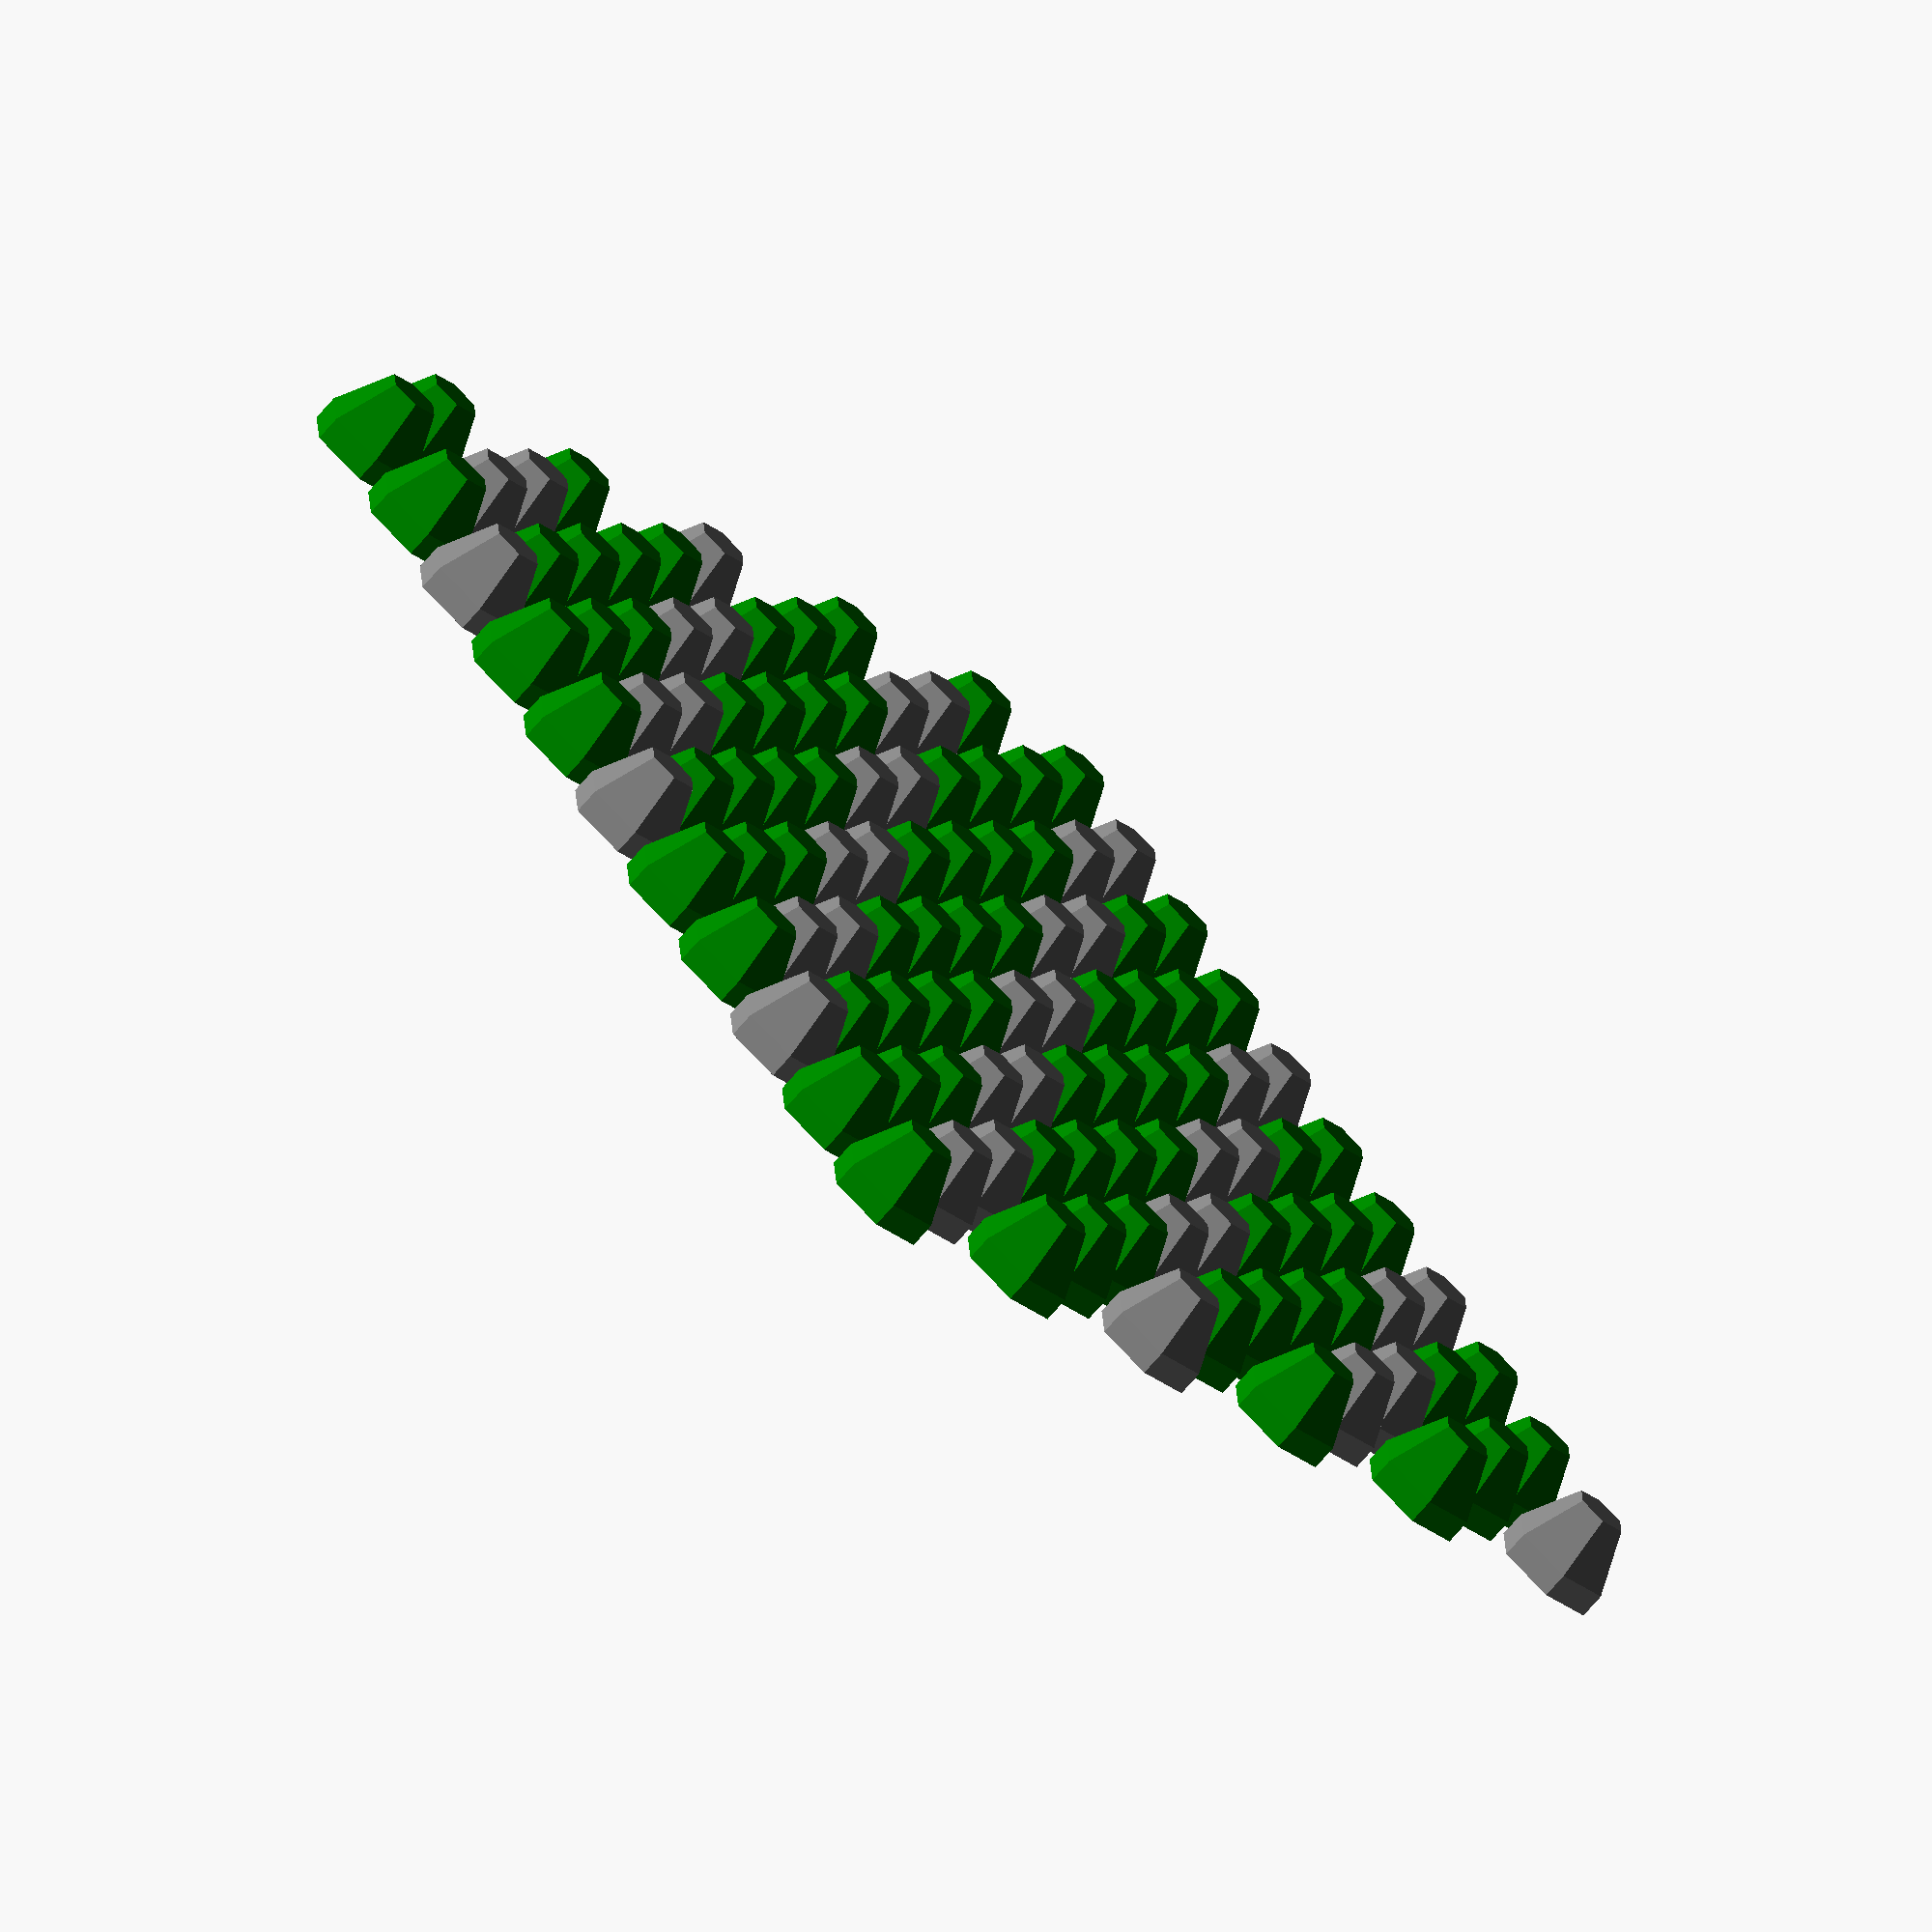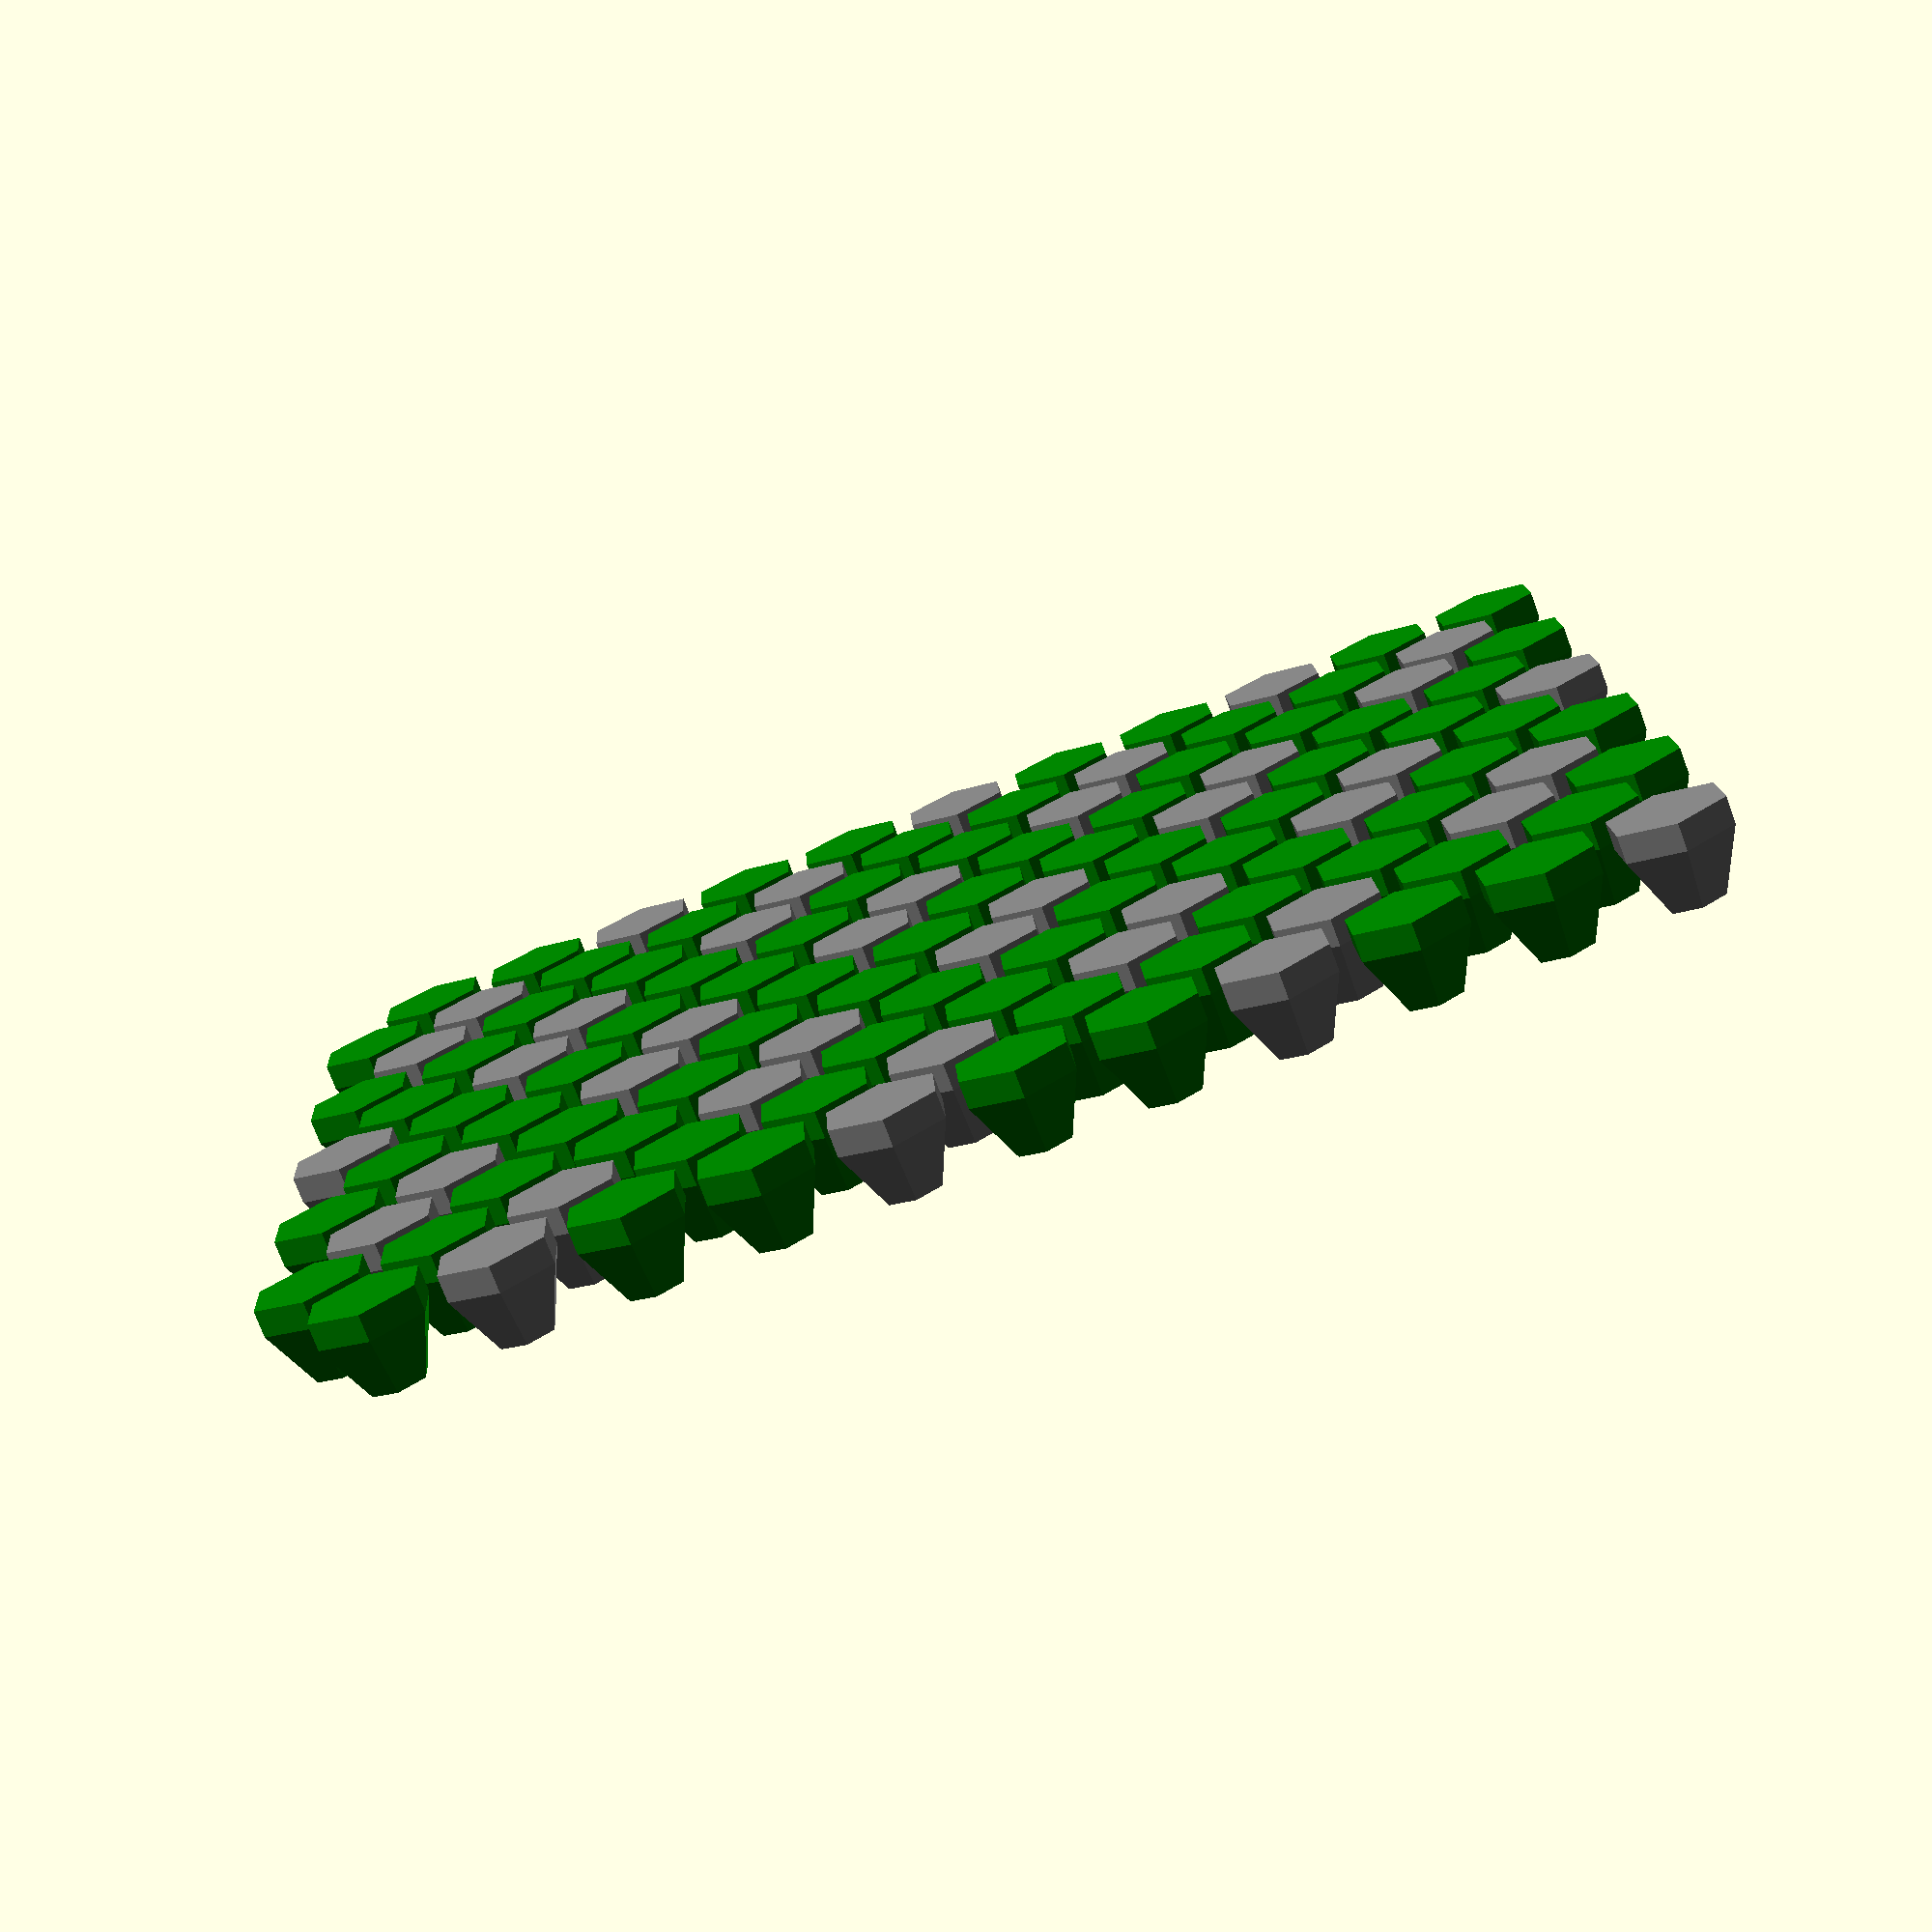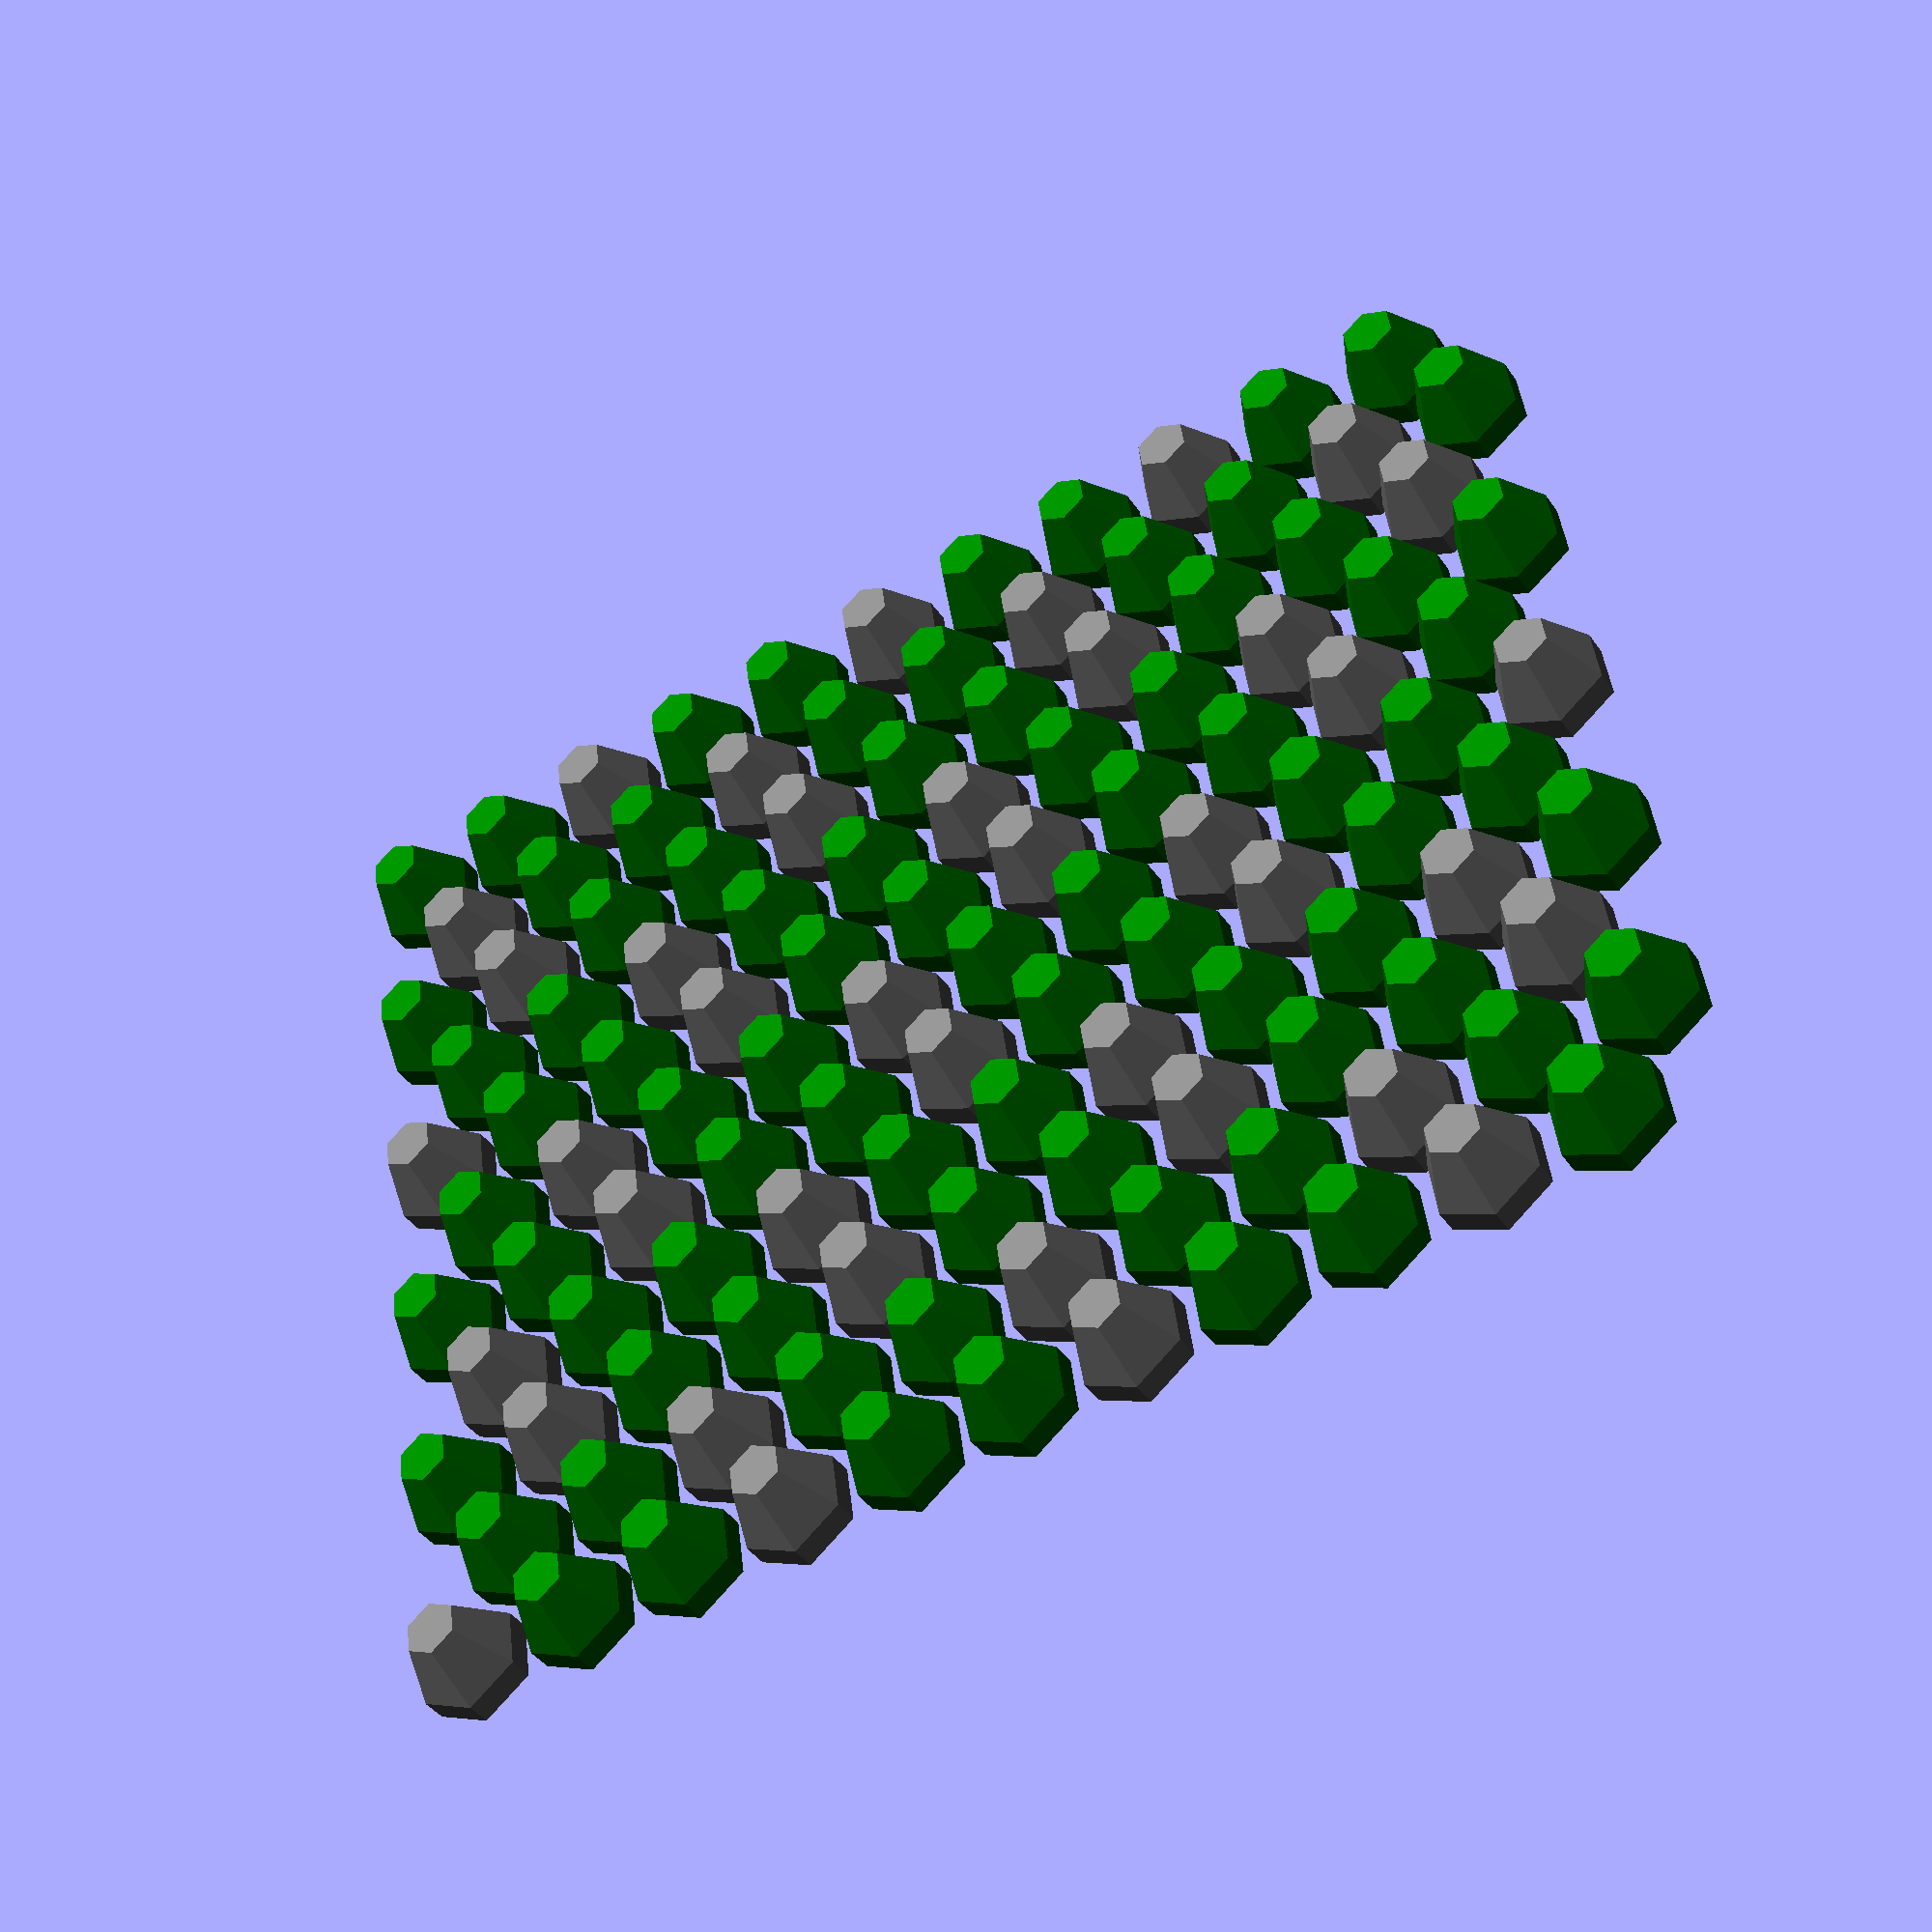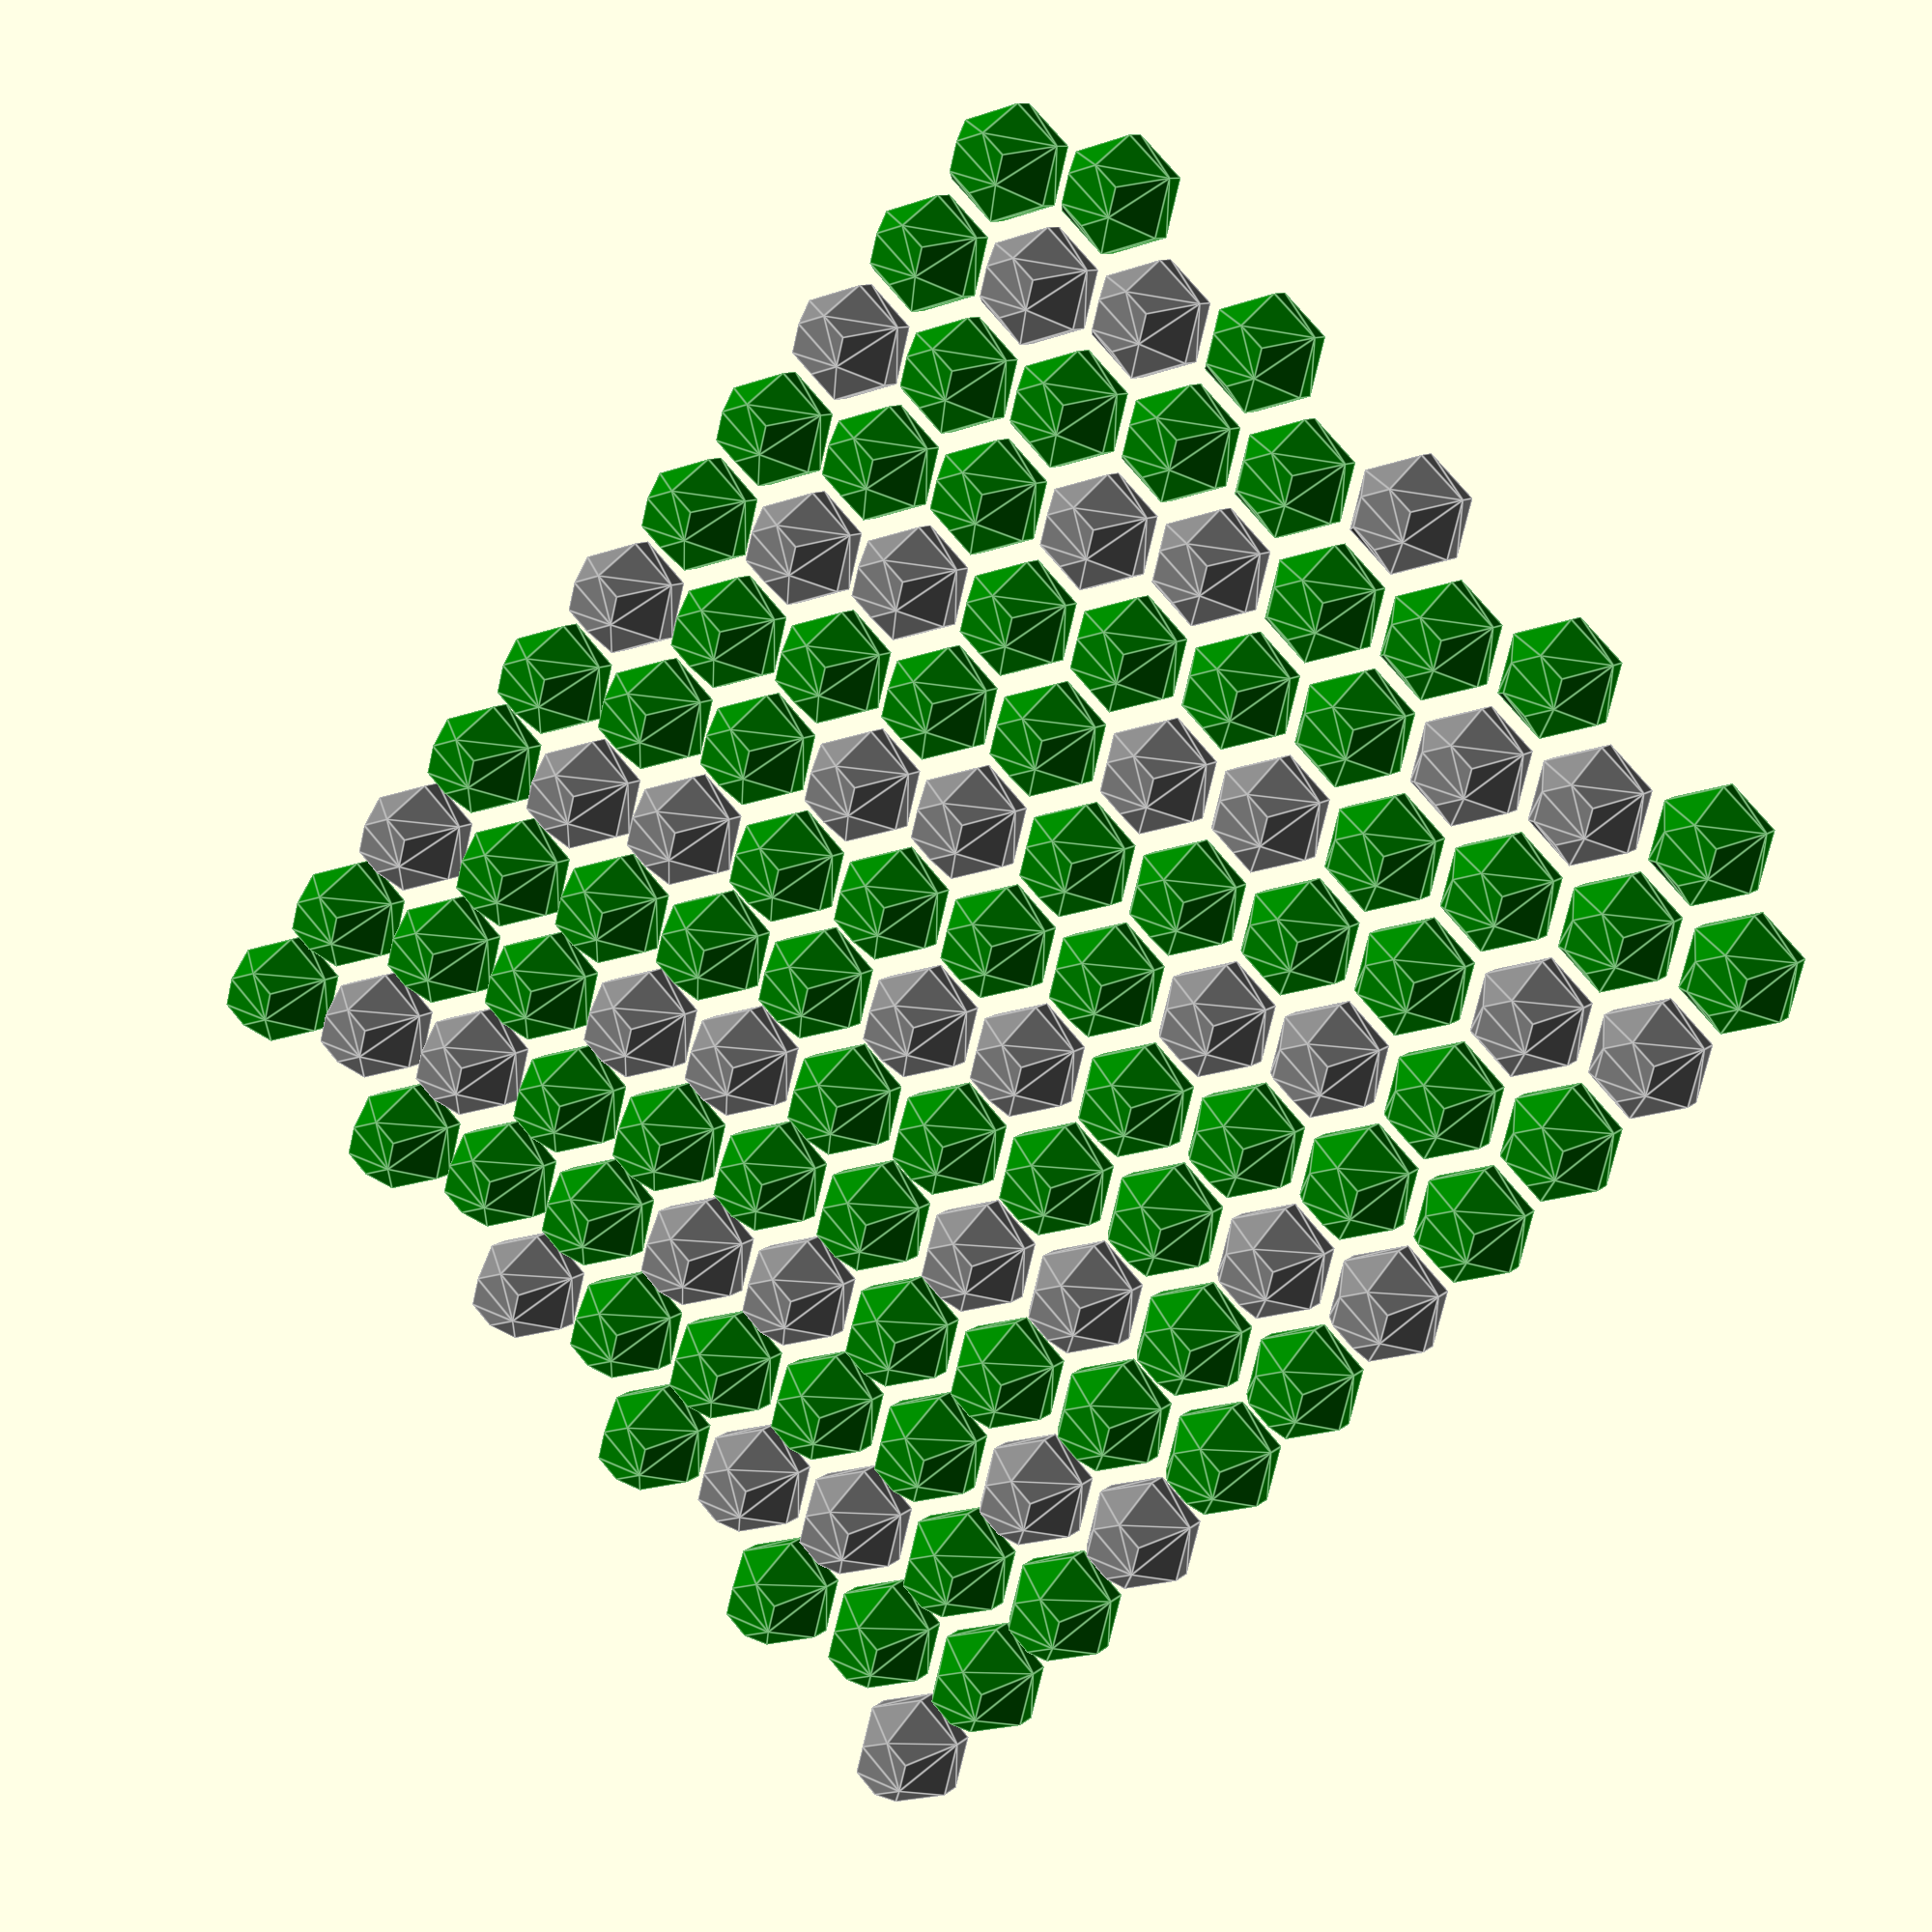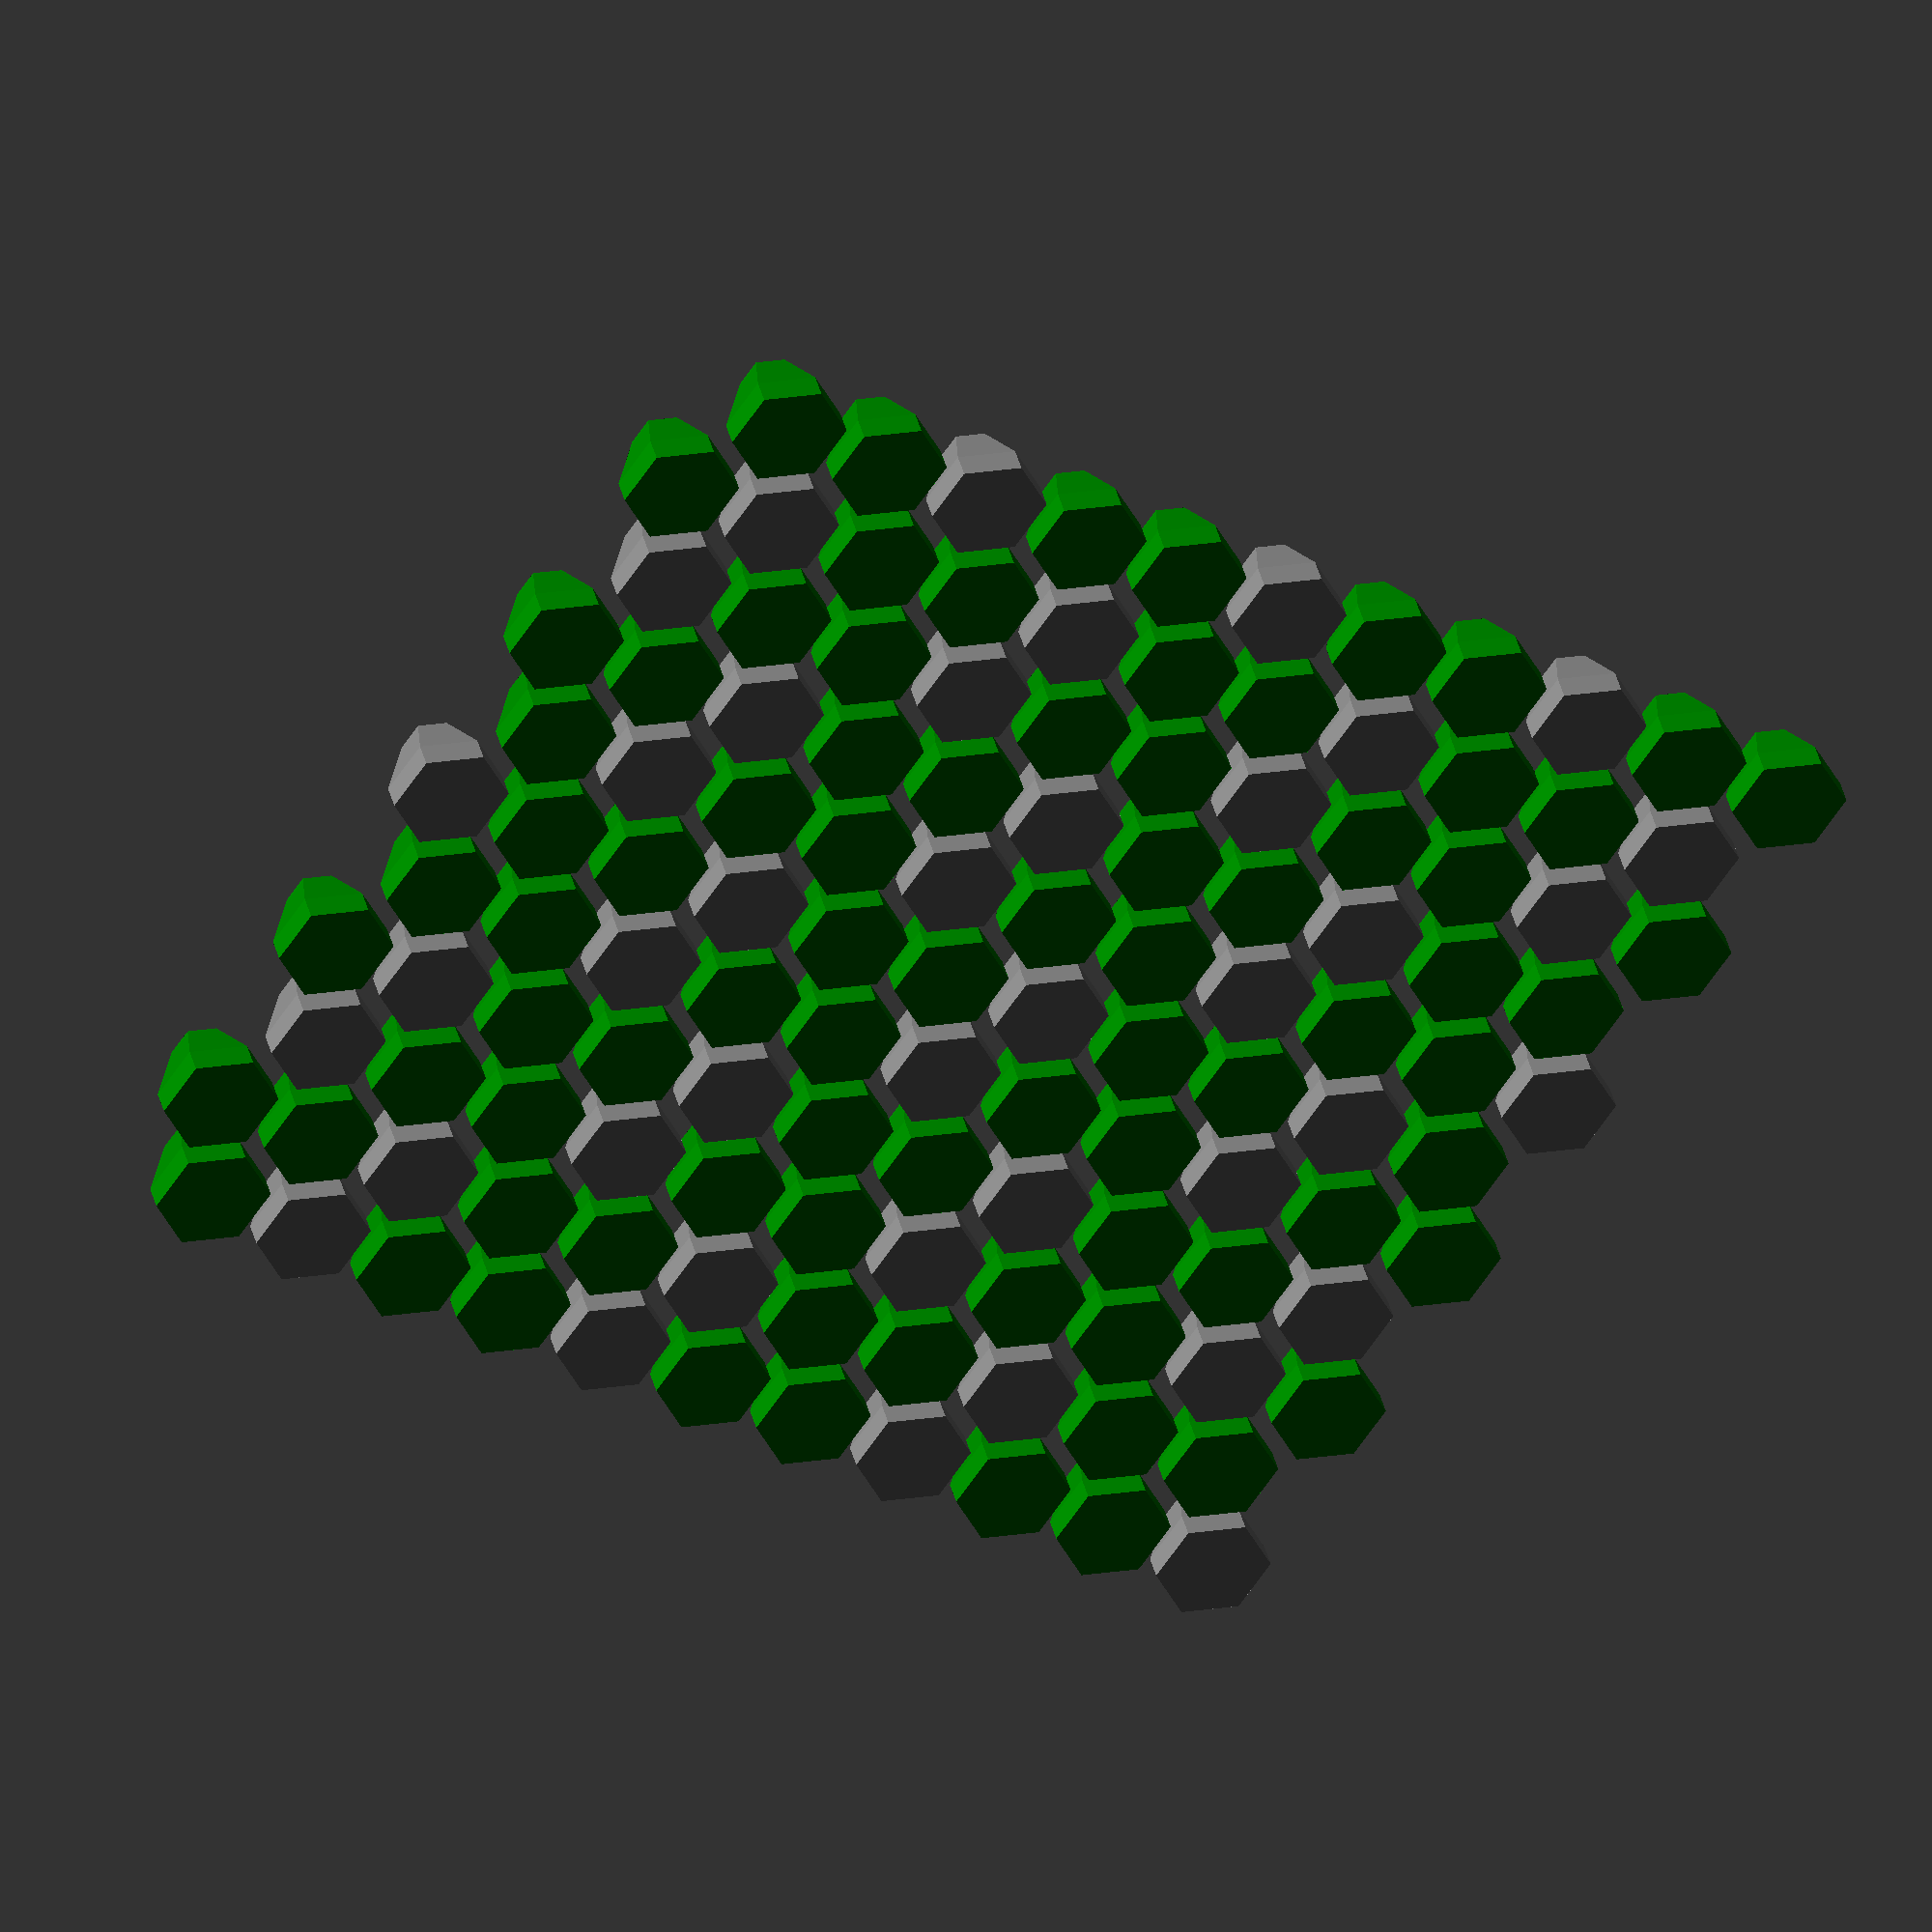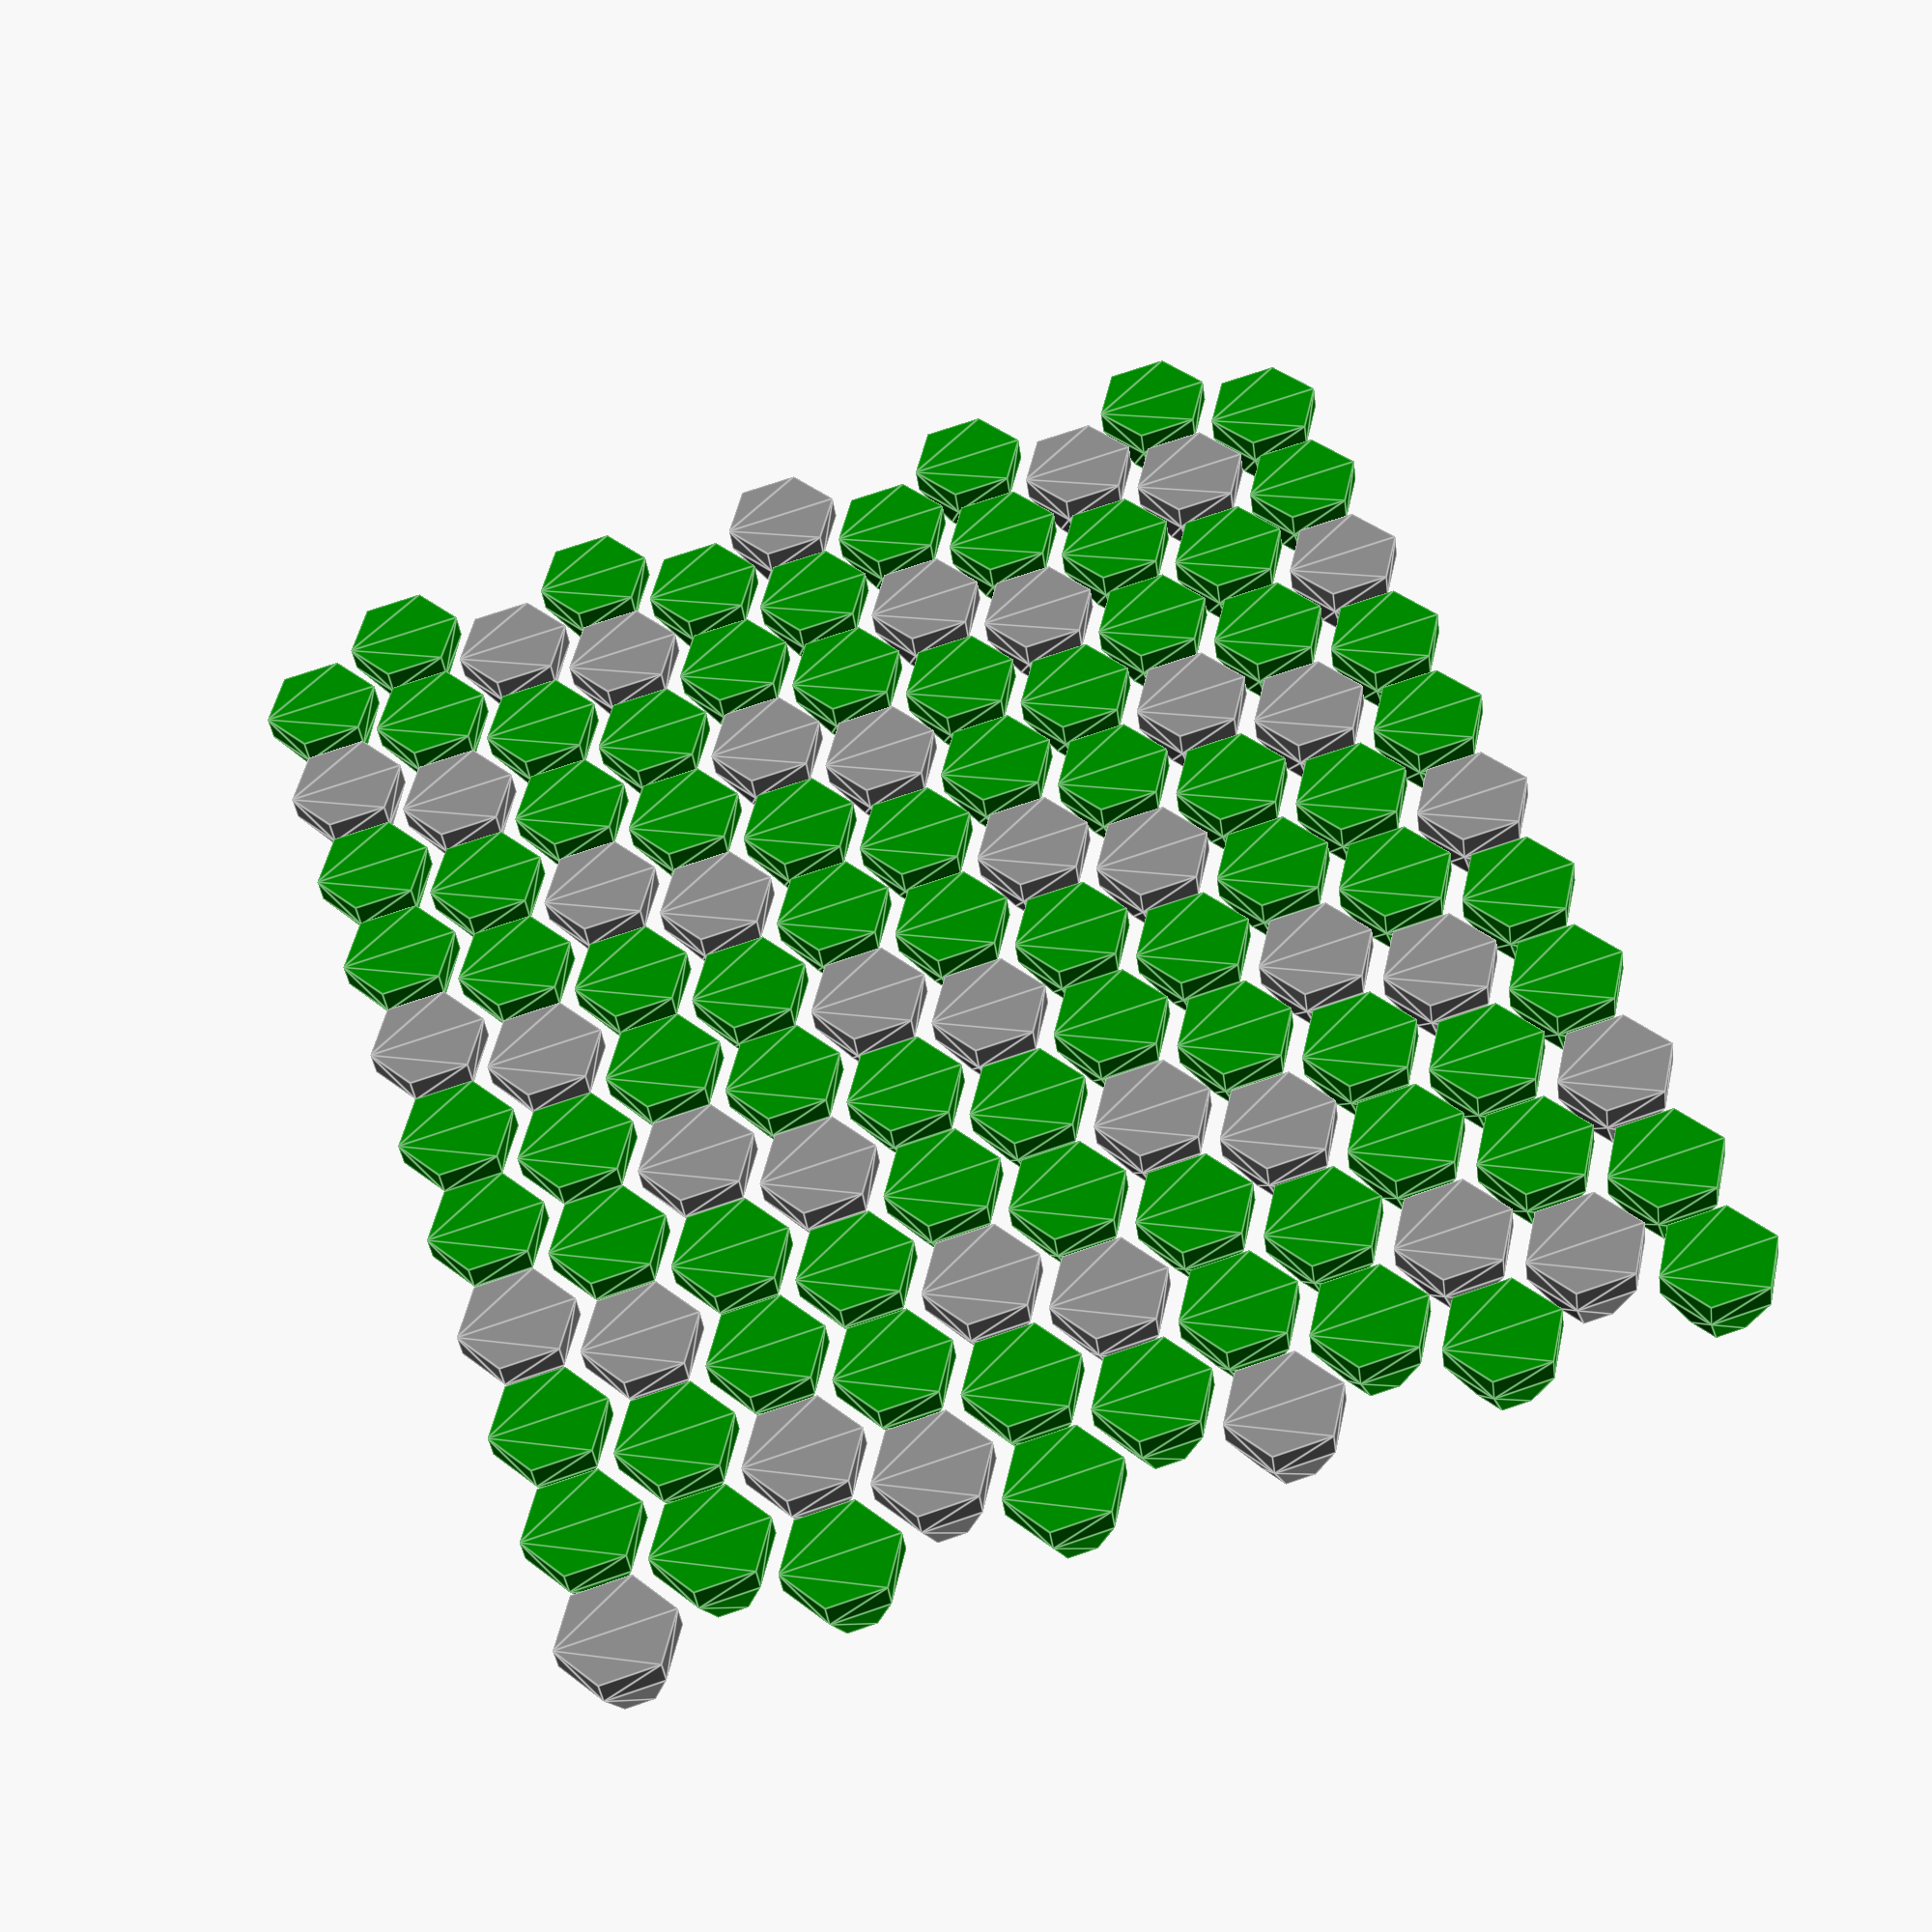
<openscad>
altura = 30;
R = 20;

H1 = altura*0.3;
H2 = altura;
n=6;
module peca(){
	rotate(30)
	hull(){
		cylinder(h=H1, r=R, $fn=n);
		cylinder(h=H2, r=R/2, $fn=n);
	}
}
k=1.2;

M=10;
N=10;
for (i=[0:M]){
  for (j=[0:N]){
    translate([k*(i * R*1.75 + (j%2)*R*1.75/2), k*1.5*R*j])
	if((i+j)%3) color("green") peca();
      else color("grey") peca();
  }
}


</openscad>
<views>
elev=72.0 azim=236.5 roll=319.1 proj=o view=wireframe
elev=74.9 azim=3.0 roll=200.4 proj=p view=solid
elev=221.0 azim=172.3 roll=148.7 proj=p view=solid
elev=170.2 azim=134.4 roll=153.7 proj=p view=edges
elev=139.7 azim=146.1 roll=13.7 proj=o view=wireframe
elev=220.1 azim=107.5 roll=352.6 proj=p view=edges
</views>
